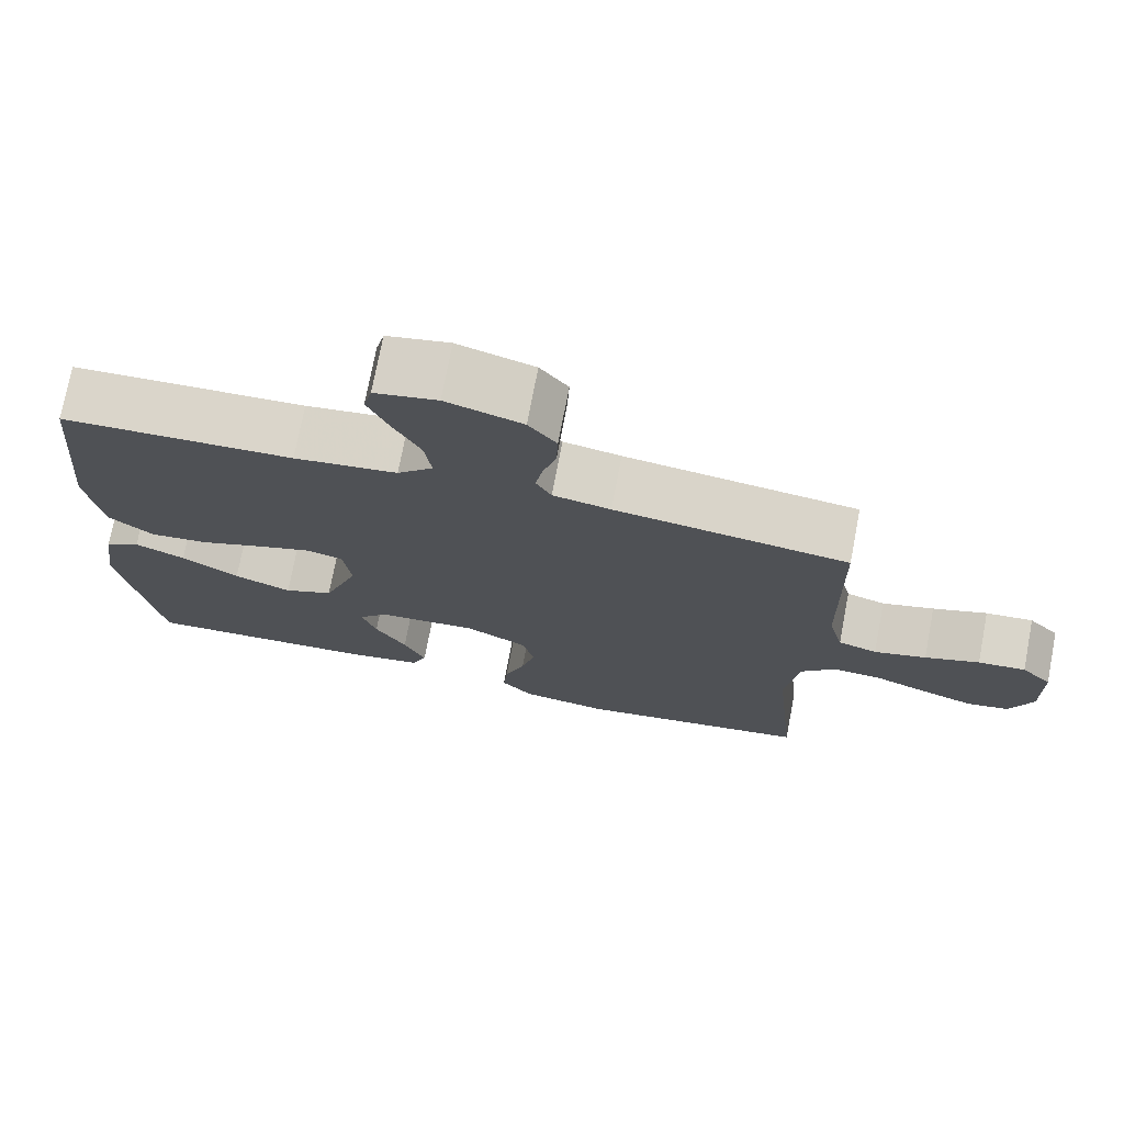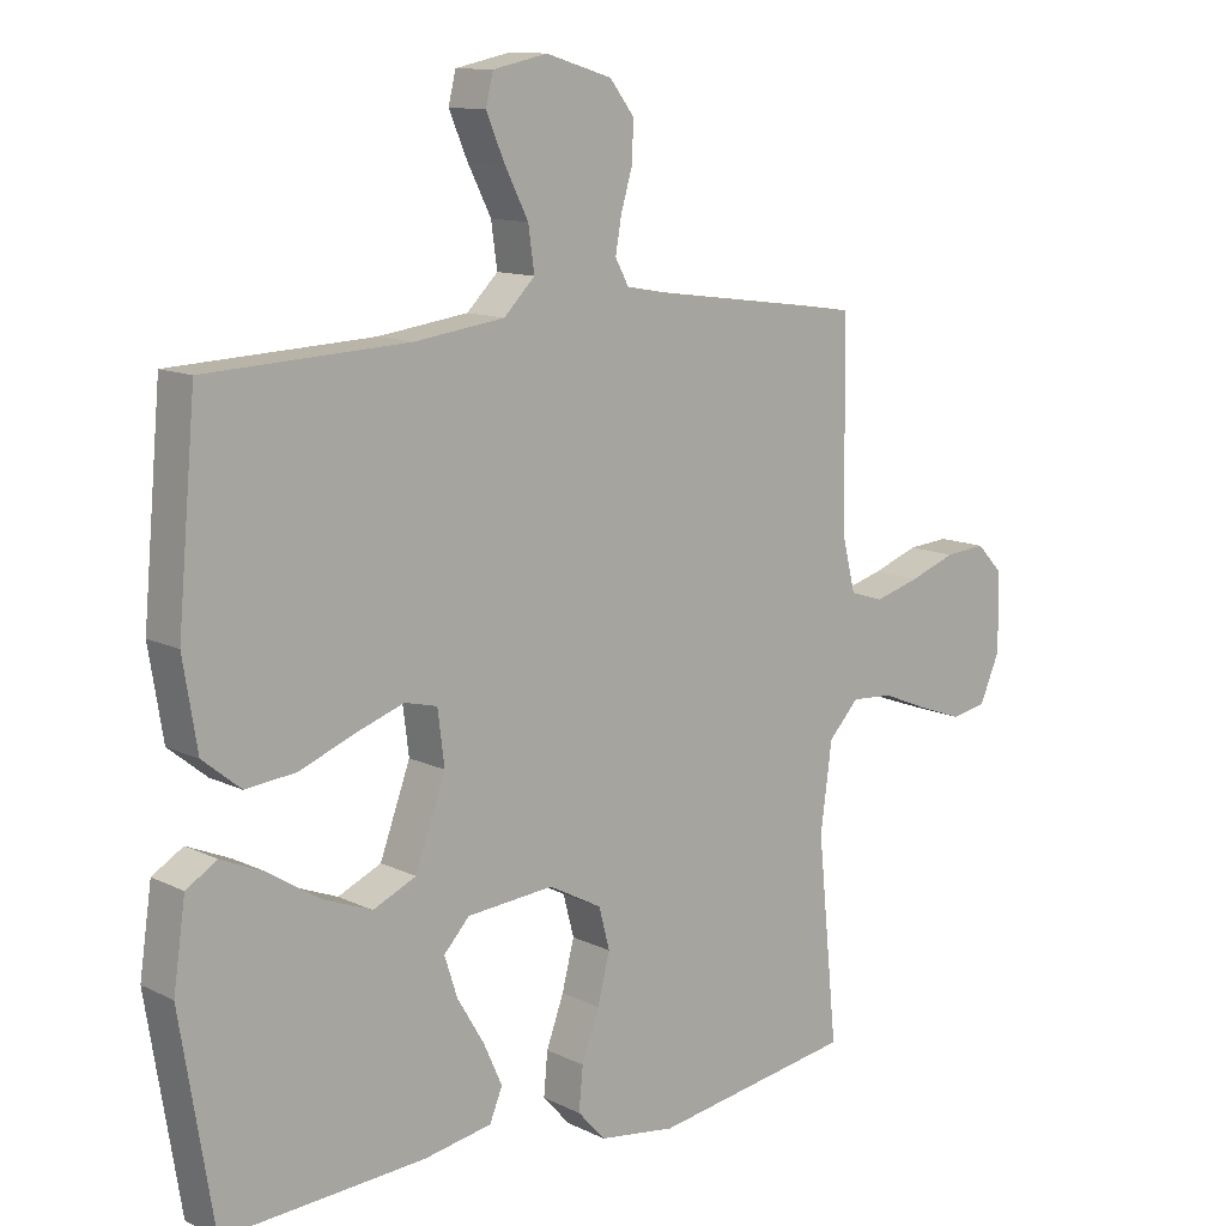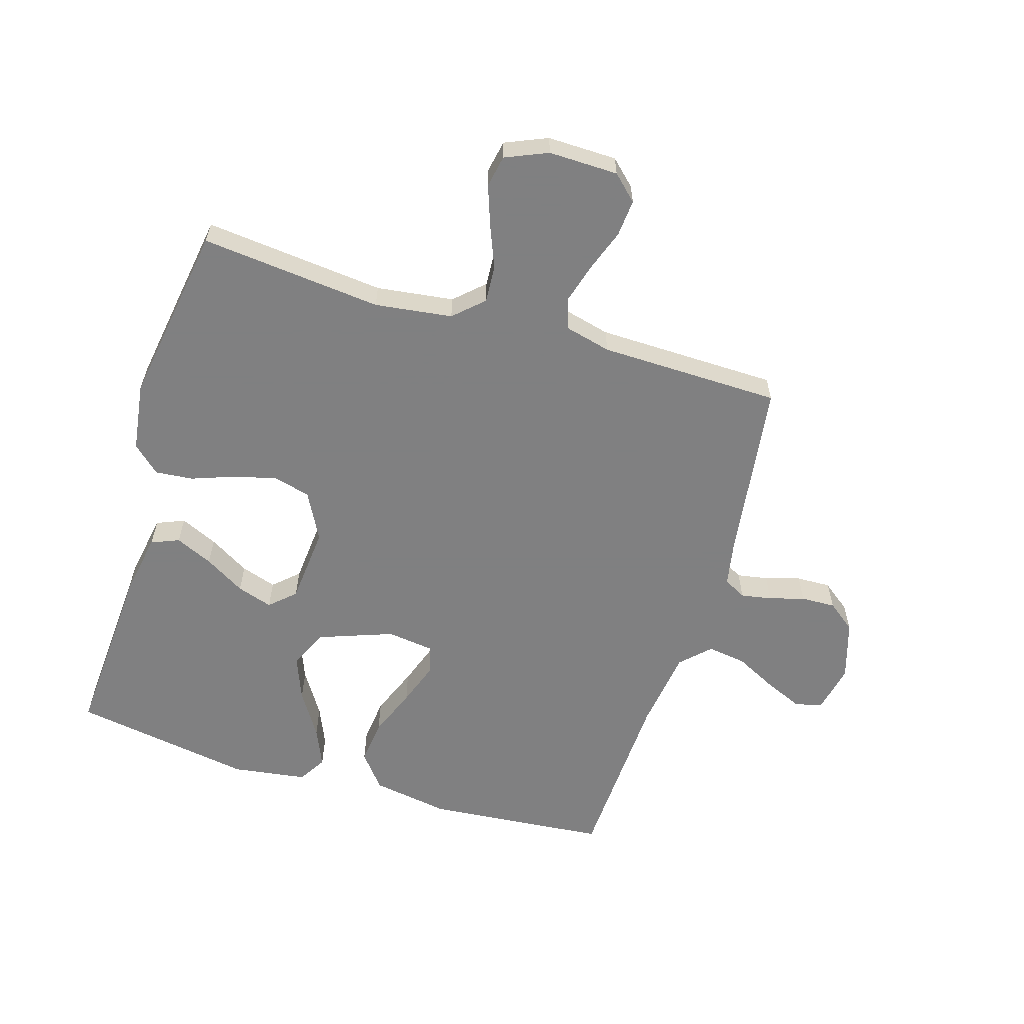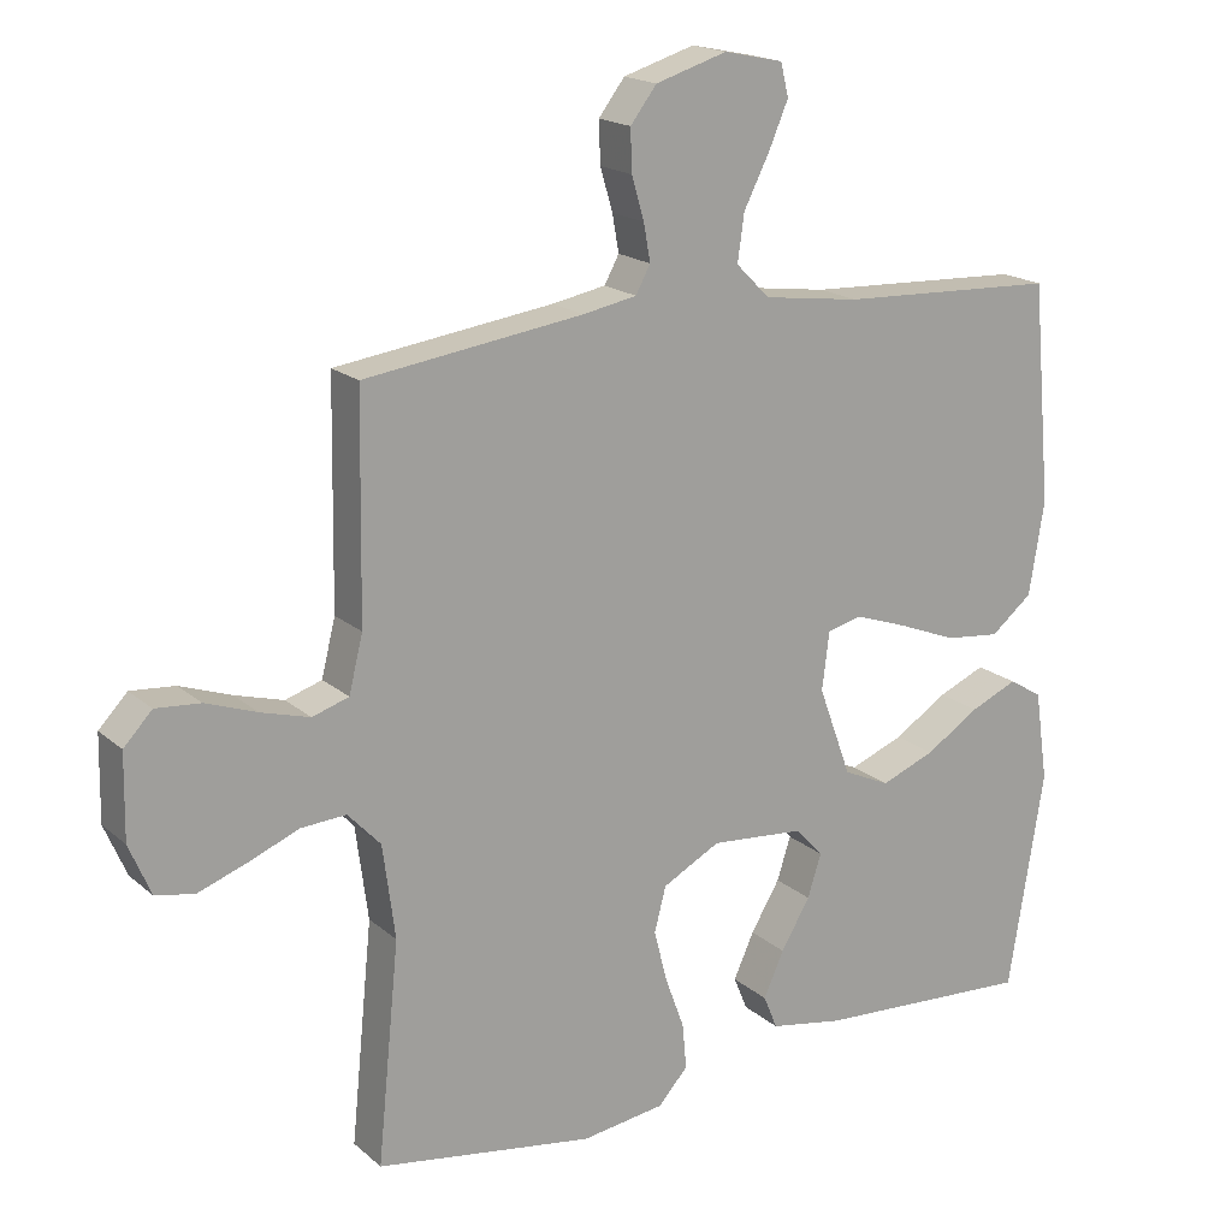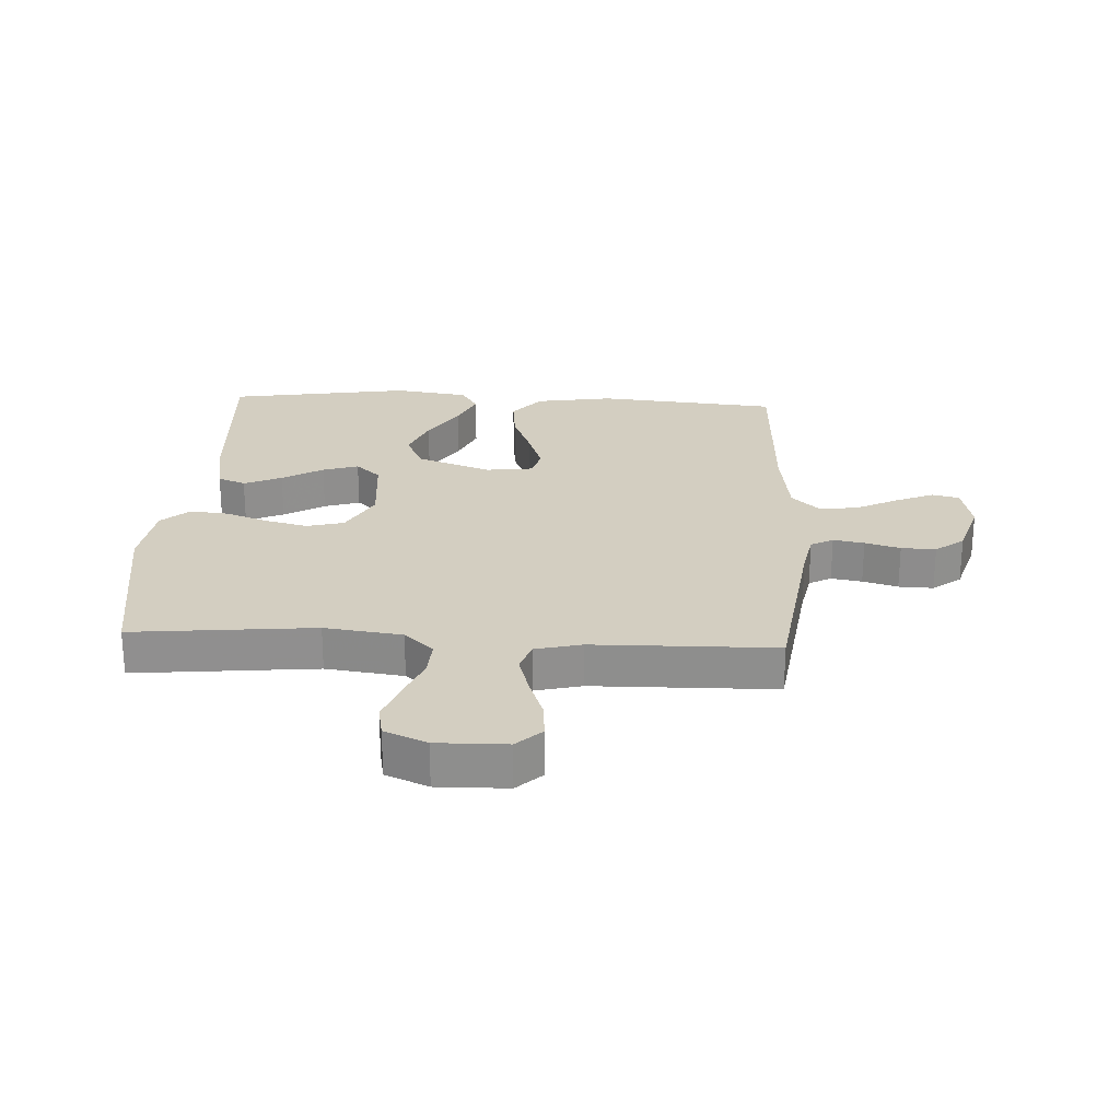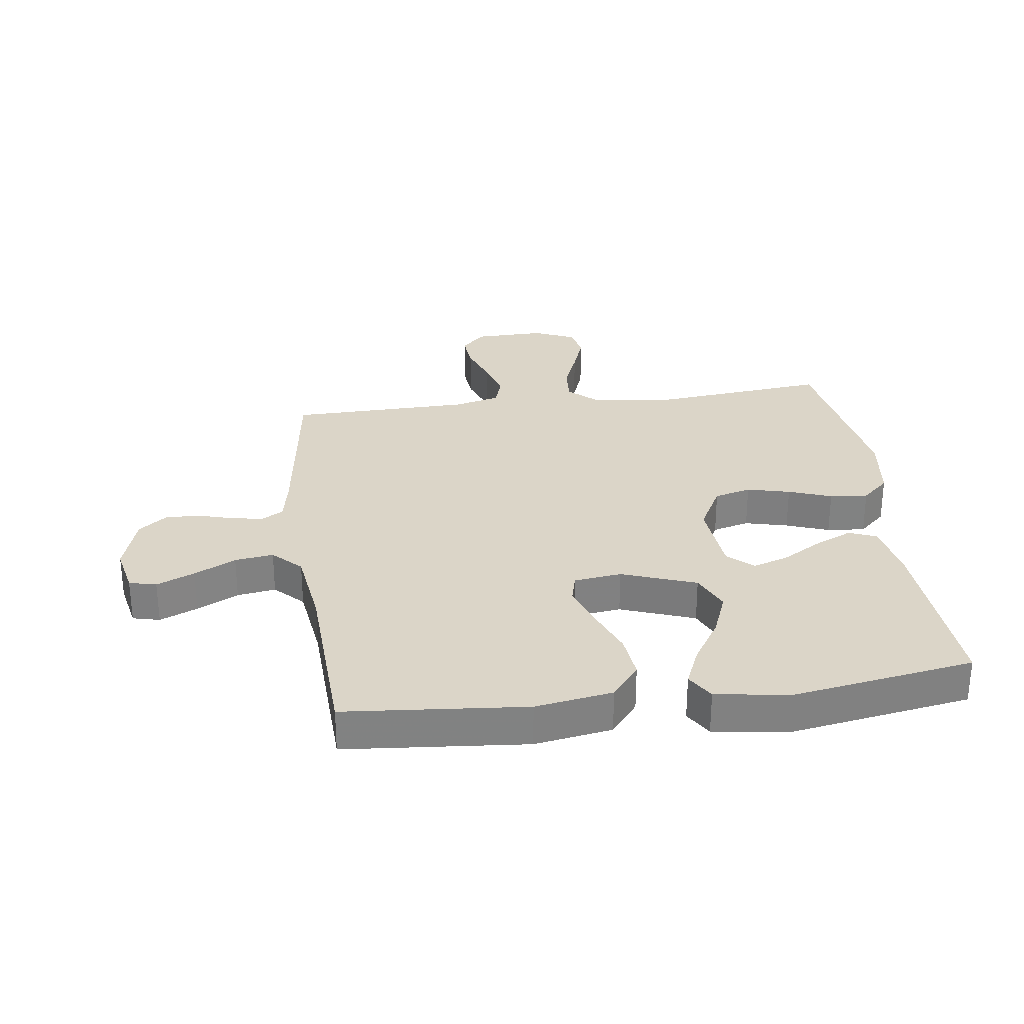
<metadata>
{"format":"obj","ext":"obj","renderer":"f3d","projection":"perspective","resolution":1024,"background":"white","views":[{"elev":74.0,"azim":-169.2,"up":"+Z"},{"elev":11.9,"azim":139.1,"up":"+Z"},{"elev":-60.0,"azim":-107.0,"up":"+Y"},{"elev":18.1,"azim":-32.4,"up":"+Z"},{"elev":24.9,"azim":-87.0,"up":"+Y"},{"elev":29.6,"azim":82.3,"up":"+Y"}]}
</metadata>
<code>
v -0.5 0.07 -0.5
v -0.47 0.07 -0.2
v -0.487 0.07 -0.072
v -0.532 0.07 -0.024
v -0.594 0.07 -0.028
v -0.663 0.07 -0.056
v -0.73 0.07 -0.08
v -0.783 0.07 -0.07
v -0.813 0.07 0
v -0.811 0.07 0.115
v -0.772 0.07 0.156
v -0.711 0.07 0.151
v -0.641 0.07 0.126
v -0.574 0.07 0.107
v -0.524 0.07 0.123
v -0.505 0.07 0.2
v -0.5 0.07 0.5
v -0.2 0.07 0.541
v -0.126 0.07 0.555
v -0.106 0.07 0.592
v -0.115 0.07 0.643
v -0.132 0.07 0.701
v -0.134 0.07 0.758
v -0.098 0.07 0.805
v 0 0.07 0.835
v 0.081 0.07 0.818
v 0.092 0.07 0.773
v 0.065 0.07 0.71
v 0.03 0.07 0.641
v 0.021 0.07 0.577
v 0.067 0.07 0.531
v 0.2 0.07 0.513
v 0.5 0.07 0.5
v 0.527 0.07 0.2
v 0.506 0.07 0.072
v 0.449 0.07 0.026
v 0.374 0.07 0.034
v 0.293 0.07 0.066
v 0.221 0.07 0.091
v 0.173 0.07 0.079
v 0.163 0.07 0
v 0.208 0.07 -0.123
v 0.272 0.07 -0.152
v 0.346 0.07 -0.123
v 0.42 0.07 -0.076
v 0.485 0.07 -0.048
v 0.531 0.07 -0.076
v 0.549 0.07 -0.2
v 0.5 0.07 -0.5
v 0.2 0.07 -0.482
v 0.099 0.07 -0.464
v 0.08 0.07 -0.418
v 0.108 0.07 -0.356
v 0.148 0.07 -0.289
v 0.167 0.07 -0.23
v 0.129 0.07 -0.189
v 0 0.07 -0.178
v -0.079 0.07 -0.22
v -0.095 0.07 -0.281
v -0.077 0.07 -0.352
v -0.051 0.07 -0.423
v -0.045 0.07 -0.486
v -0.086 0.07 -0.531
v -0.2 0.07 -0.547
v -0.5 0 -0.5
v -0.47 0 -0.2
v -0.487 0 -0.072
v -0.532 0 -0.024
v -0.594 0 -0.028
v -0.663 0 -0.056
v -0.73 0 -0.08
v -0.783 0 -0.07
v -0.813 0 0
v -0.811 0 0.115
v -0.772 0 0.156
v -0.711 0 0.151
v -0.641 0 0.126
v -0.574 0 0.107
v -0.524 0 0.123
v -0.505 0 0.2
v -0.5 0 0.5
v -0.2 0 0.541
v -0.126 0 0.555
v -0.106 0 0.592
v -0.115 0 0.643
v -0.132 0 0.701
v -0.134 0 0.758
v -0.098 0 0.805
v 0 0 0.835
v 0.081 0 0.818
v 0.092 0 0.773
v 0.065 0 0.71
v 0.03 0 0.641
v 0.021 0 0.577
v 0.067 0 0.531
v 0.2 0 0.513
v 0.5 0 0.5
v 0.527 0 0.2
v 0.506 0 0.072
v 0.449 0 0.026
v 0.374 0 0.034
v 0.293 0 0.066
v 0.221 0 0.091
v 0.173 0 0.079
v 0.163 0 0
v 0.208 0 -0.123
v 0.272 0 -0.152
v 0.346 0 -0.123
v 0.42 0 -0.076
v 0.485 0 -0.048
v 0.531 0 -0.076
v 0.549 0 -0.2
v 0.5 0 -0.5
v 0.2 0 -0.482
v 0.099 0 -0.464
v 0.08 0 -0.418
v 0.108 0 -0.356
v 0.148 0 -0.289
v 0.167 0 -0.23
v 0.129 0 -0.189
v 0 0 -0.178
v -0.079 0 -0.22
v -0.095 0 -0.281
v -0.077 0 -0.352
v -0.051 0 -0.423
v -0.045 0 -0.486
v -0.086 0 -0.531
v -0.2 0 -0.547
f 64 1 2
f 63 64 2
f 62 63 2
f 61 62 2
f 60 61 2
f 59 60 2 3
f 58 59 3 4
f 57 58 4
f 56 57 4
f 52 53 54
f 51 52 54
f 50 51 54
f 49 50 54
f 48 49 54
f 47 48 54
f 46 47 54
f 45 46 54
f 44 45 54
f 43 44 54 55
f 42 43 55 56
f 36 37 38
f 35 36 38
f 34 35 38
f 33 34 38
f 32 33 38
f 31 32 38 39
f 30 31 39 40
f 27 28 29
f 26 27 29
f 25 26 29
f 24 25 29
f 23 24 29
f 22 23 29
f 21 22 29
f 20 21 29 30
f 30 40 41
f 20 30 41
f 19 20 41
f 16 17 18
f 42 56 4
f 41 42 4
f 19 41 4
f 18 19 4
f 16 18 4
f 15 16 4
f 11 12 13
f 10 11 13
f 9 10 13
f 8 9 13
f 7 8 13
f 6 7 13
f 5 6 13
f 14 15 4 5
f 5 13 14
f 66 65 128
f 66 128 127
f 66 127 126
f 66 126 125
f 66 125 124
f 67 66 124 123
f 68 67 123 122
f 68 122 121
f 68 121 120
f 118 117 116
f 118 116 115
f 118 115 114
f 118 114 113
f 118 113 112
f 118 112 111
f 118 111 110
f 118 110 109
f 118 109 108
f 119 118 108 107
f 120 119 107 106
f 102 101 100
f 102 100 99
f 102 99 98
f 102 98 97
f 102 97 96
f 103 102 96 95
f 104 103 95 94
f 93 92 91
f 93 91 90
f 93 90 89
f 93 89 88
f 93 88 87
f 93 87 86
f 93 86 85
f 94 93 85 84
f 105 104 94
f 105 94 84
f 105 84 83
f 82 81 80
f 68 120 106
f 68 106 105
f 68 105 83
f 68 83 82
f 68 82 80
f 68 80 79
f 77 76 75
f 77 75 74
f 77 74 73
f 77 73 72
f 77 72 71
f 77 71 70
f 77 70 69
f 69 68 79 78
f 78 77 69
f 1 65 66 2
f 2 66 67 3
f 3 67 68 4
f 4 68 69 5
f 5 69 70 6
f 6 70 71 7
f 7 71 72 8
f 8 72 73 9
f 9 73 74 10
f 10 74 75 11
f 11 75 76 12
f 12 76 77 13
f 13 77 78 14
f 14 78 79 15
f 15 79 80 16
f 16 80 81 17
f 17 81 82 18
f 18 82 83 19
f 19 83 84 20
f 20 84 85 21
f 21 85 86 22
f 22 86 87 23
f 23 87 88 24
f 24 88 89 25
f 25 89 90 26
f 26 90 91 27
f 27 91 92 28
f 28 92 93 29
f 29 93 94 30
f 30 94 95 31
f 31 95 96 32
f 32 96 97 33
f 33 97 98 34
f 34 98 99 35
f 35 99 100 36
f 36 100 101 37
f 37 101 102 38
f 38 102 103 39
f 39 103 104 40
f 40 104 105 41
f 41 105 106 42
f 42 106 107 43
f 43 107 108 44
f 44 108 109 45
f 45 109 110 46
f 46 110 111 47
f 47 111 112 48
f 48 112 113 49
f 49 113 114 50
f 50 114 115 51
f 51 115 116 52
f 52 116 117 53
f 53 117 118 54
f 54 118 119 55
f 55 119 120 56
f 56 120 121 57
f 57 121 122 58
f 58 122 123 59
f 59 123 124 60
f 60 124 125 61
f 61 125 126 62
f 62 126 127 63
f 63 127 128 64
f 64 128 65 1

</code>
